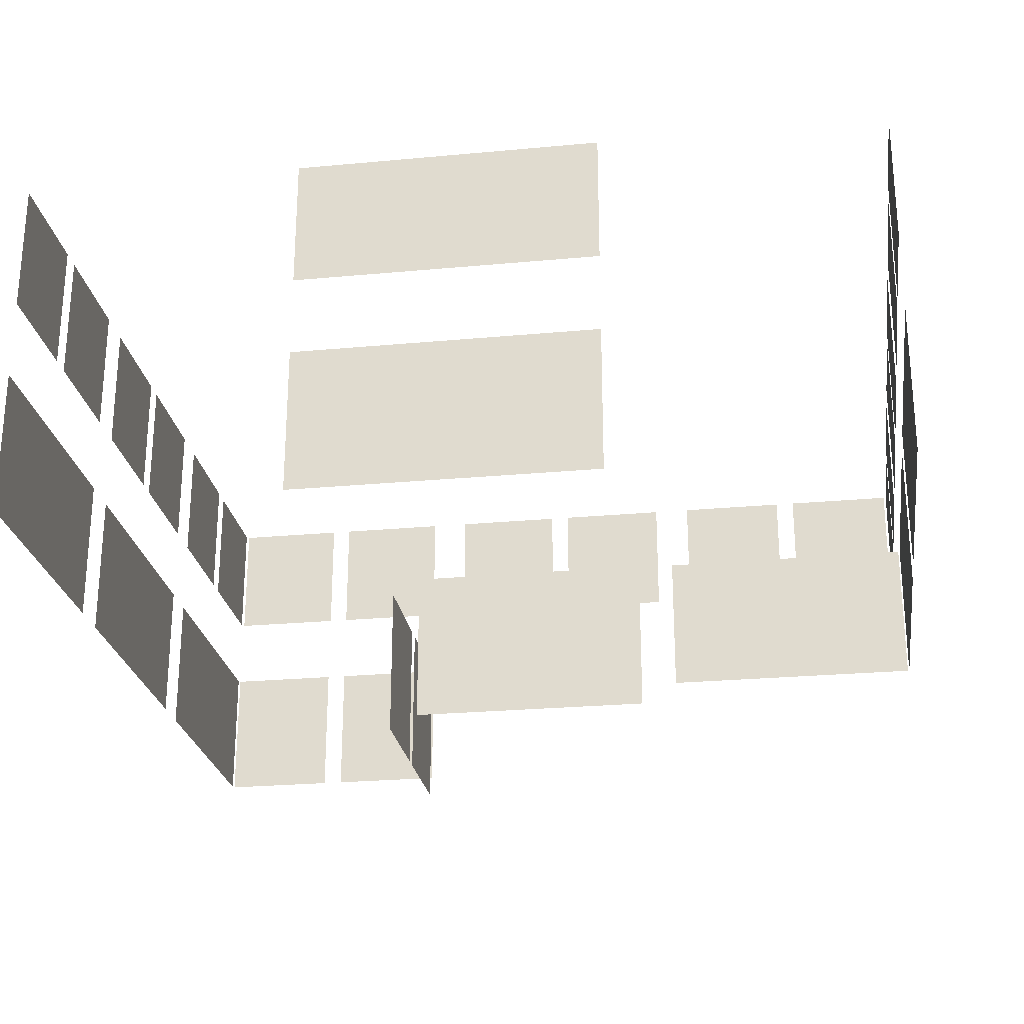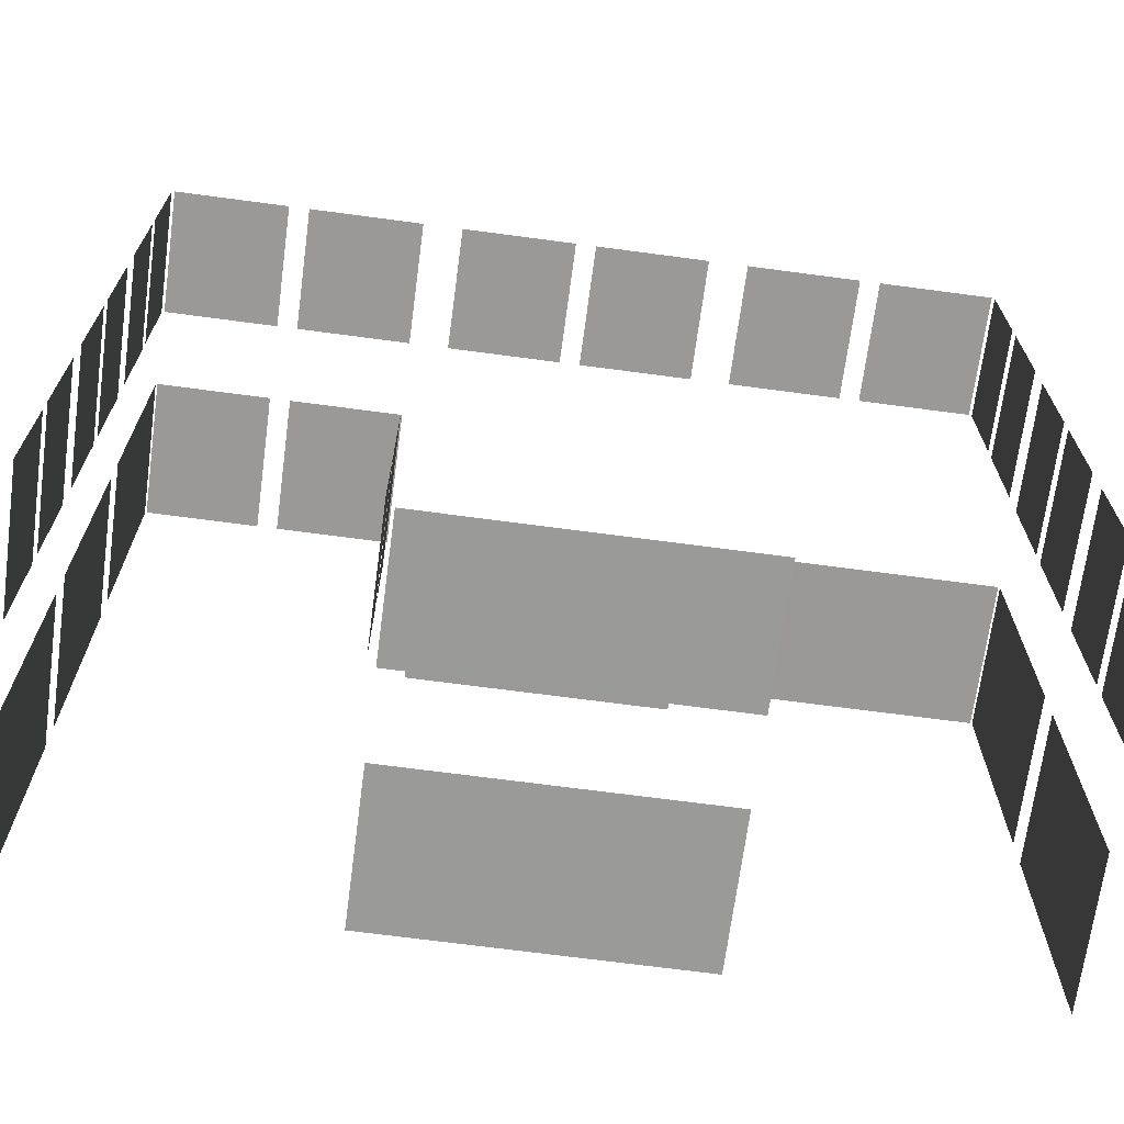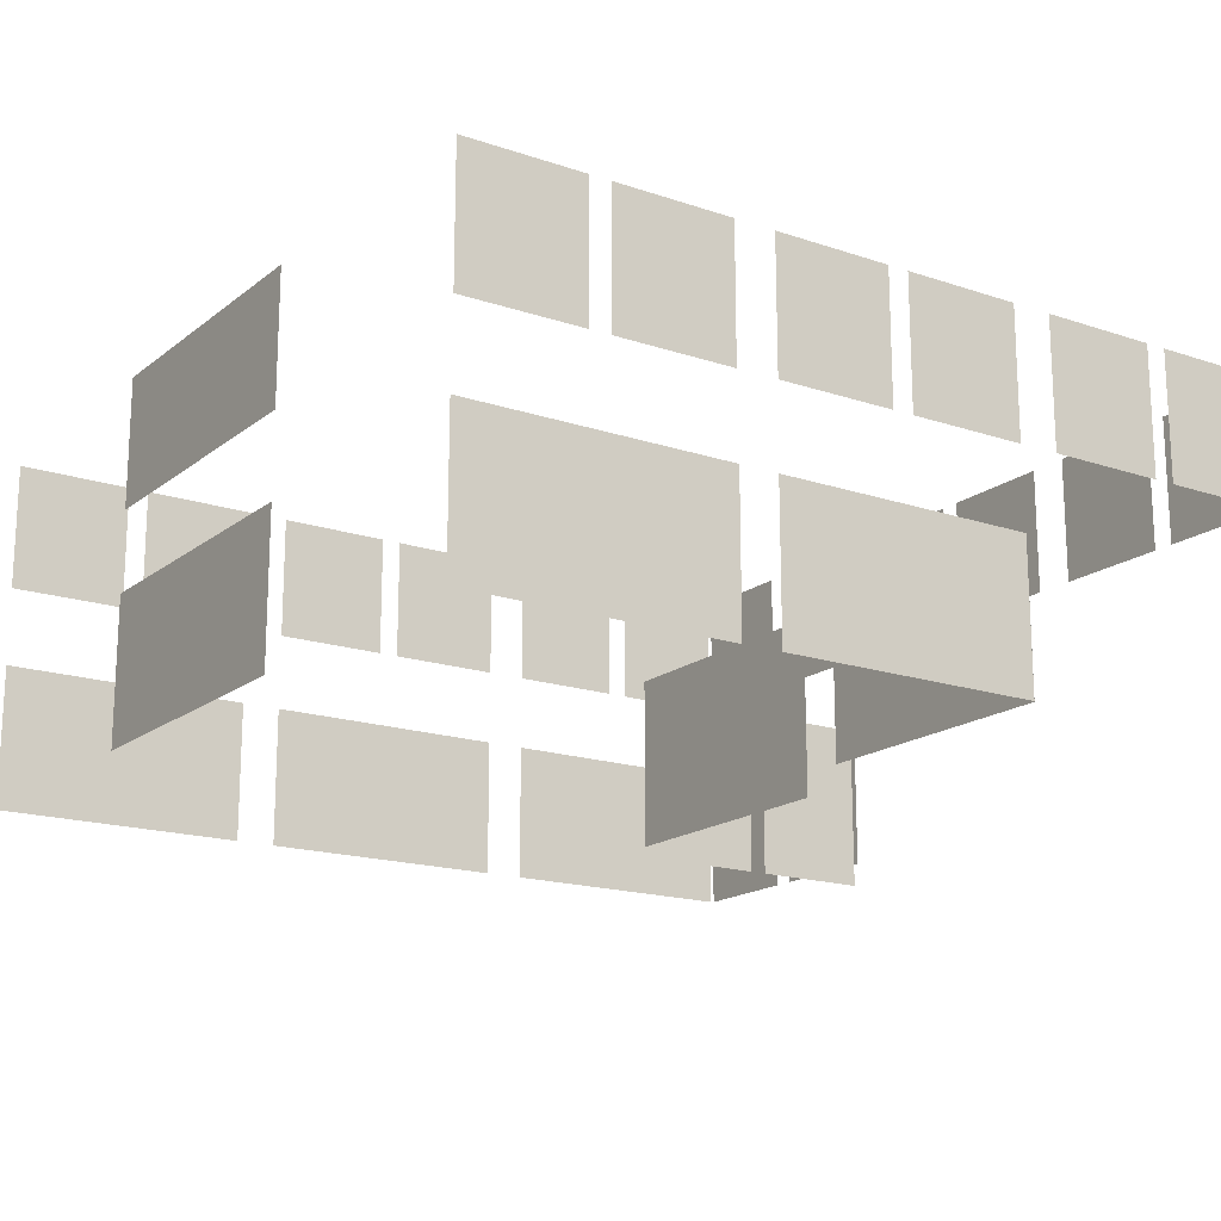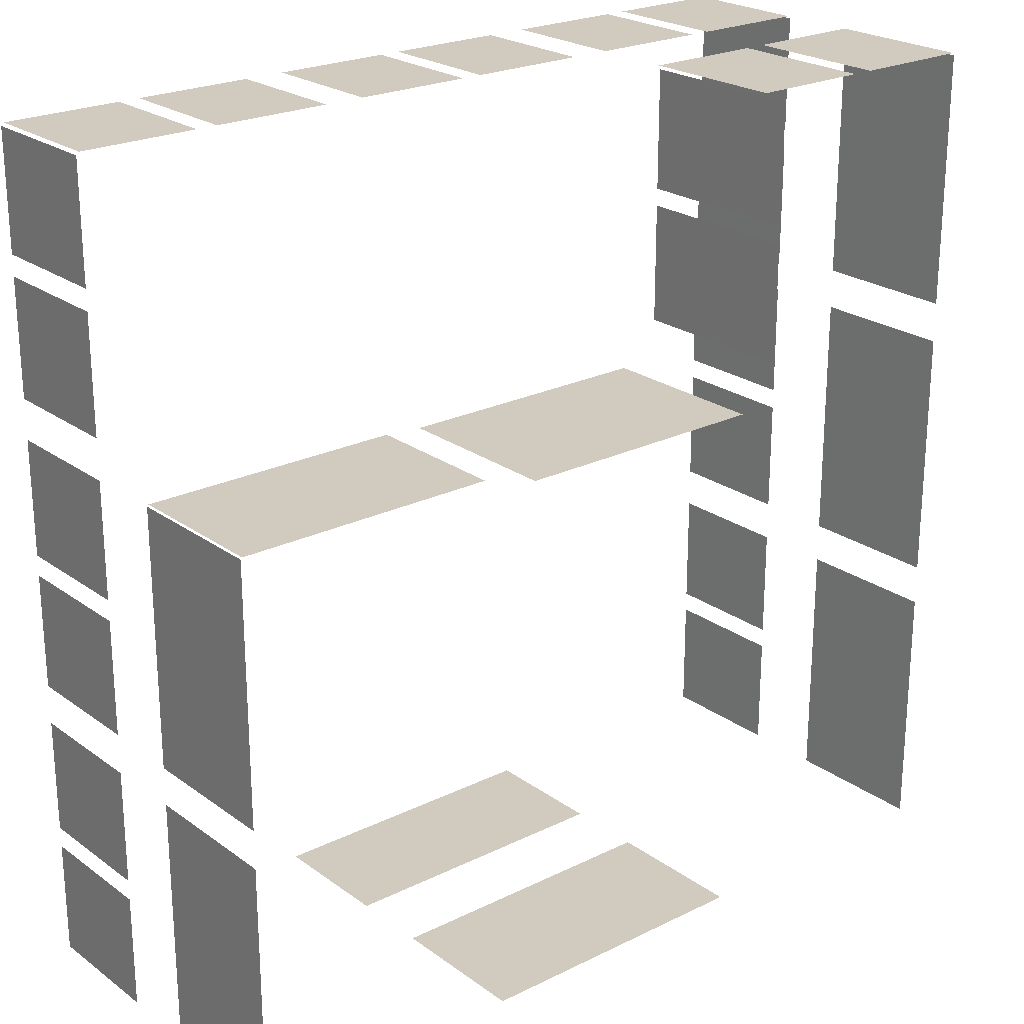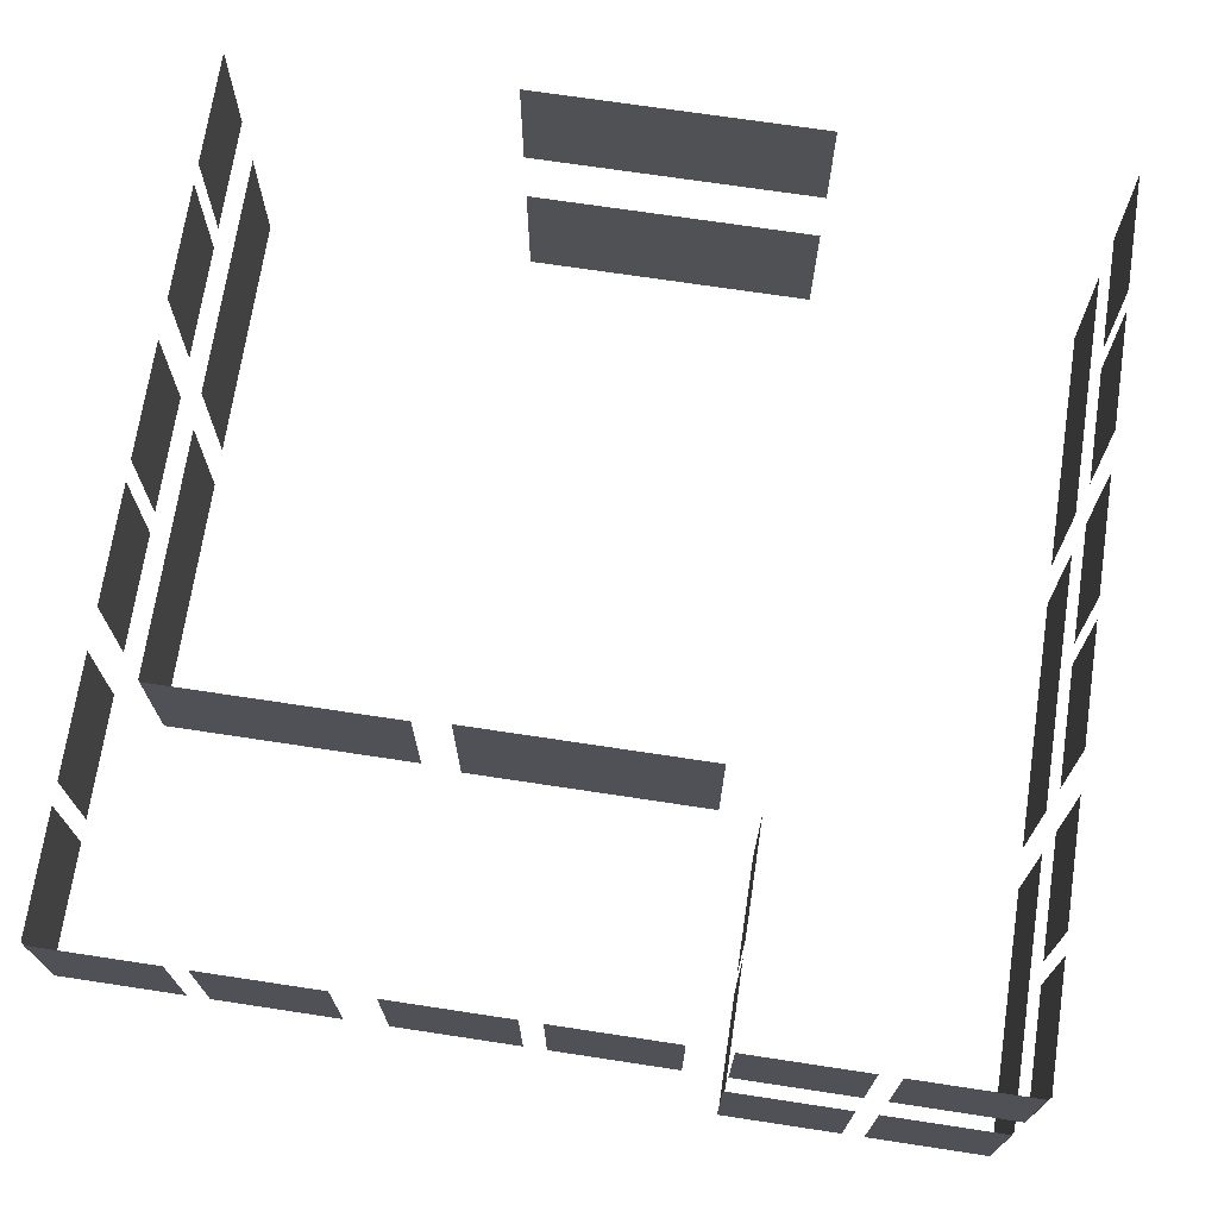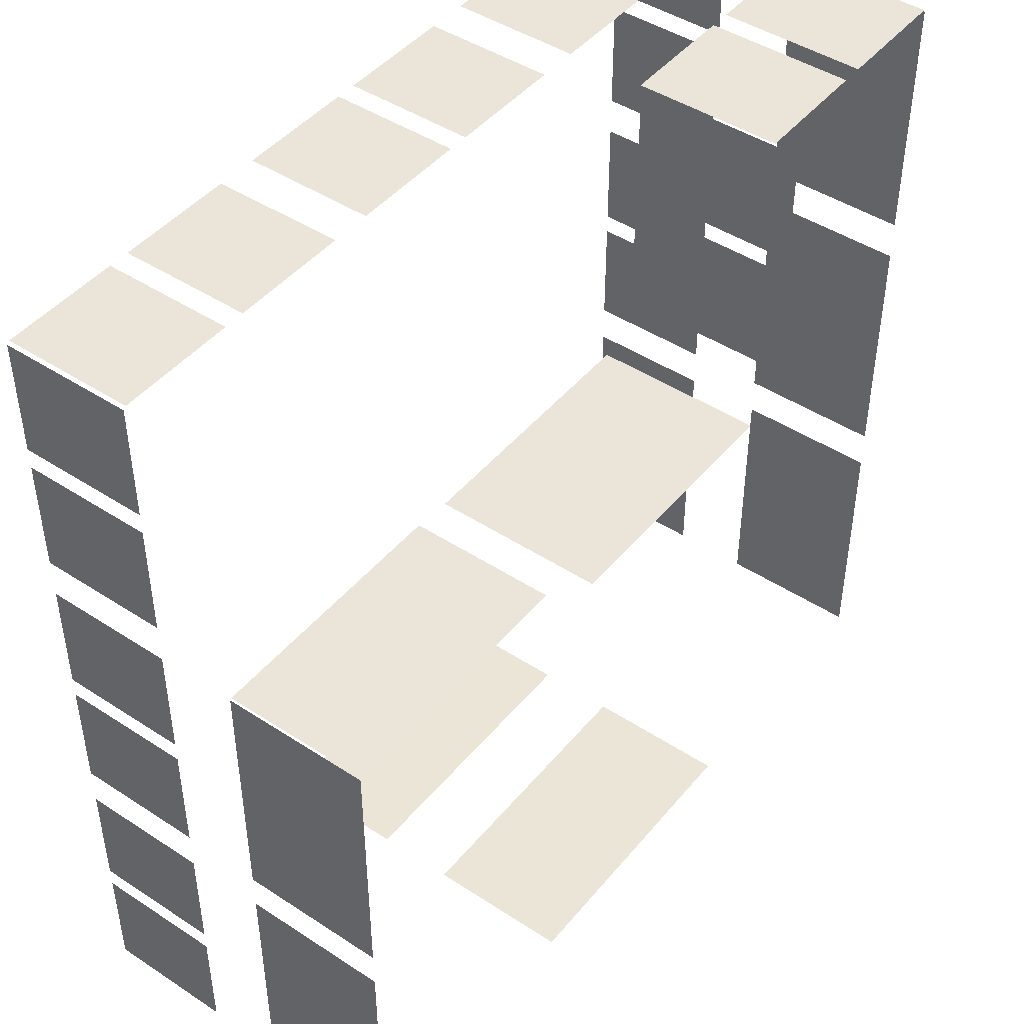
<metadata>
{"format":"obj","ext":"obj","renderer":"f3d","projection":"perspective","resolution":1024,"background":"white","views":[{"elev":-25.0,"azim":-171.4,"up":"+Y"},{"elev":-69.1,"azim":172.4,"up":"+Z"},{"elev":-17.1,"azim":-123.9,"up":"+Y"},{"elev":23.3,"azim":-39.7,"up":"+Z"},{"elev":70.9,"azim":8.6,"up":"+Y"},{"elev":45.5,"azim":-53.0,"up":"+Z"}]}
</metadata>
<code>
v -2.035 -6.861e-06 2.012
v -2.035 0.371 2.012
v 2.035 0.371 2.012
v 2.035 -6.861e-06 2.012
v 2.035 2.65 2.012
v 2.035 0.371 2.012
v -2.035 0.371 2.012
v -2.035 2.65 2.012
v 2.337 5.918 -6.733
v -2.337 5.918 -6.733
v -2.337 3.896 -6.733
v 2.337 3.896 -6.733
v -6.708 0.371 2.059
v -6.708 2.65 2.059
v -2.638 2.65 2.059
v -2.638 0.371 2.059
v 6.733 2.65 -2.017
v 6.733 0.371 -2.017
v 6.733 0.371 2.017
v 6.733 2.65 2.017
v -2.337 0.371 -6.733
v 2.337 0.371 -6.733
v 2.337 2.65 -6.733
v -2.337 2.65 -6.733
v -6.733 2.65 -2.638
v -6.733 0.371 -2.638
v -6.733 0.371 -6.708
v -6.733 2.65 -6.708
v 6.733 2.65 2.656
v 6.733 0.371 2.656
v 6.733 0.371 6.69
v 6.733 2.65 6.69
v 6.733 2.65 -6.69
v 6.733 0.371 -6.69
v 6.733 0.371 -2.656
v 6.733 2.65 -2.656
v -6.733 2.65 2.035
v -6.733 0.371 2.035
v -6.733 0.371 -2.035
v -6.733 2.65 -2.035
v 2.661 0.371 4.809
v 2.661 2.65 4.809
v 2.661 2.65 6.672
v 2.661 0.371 6.672
v 2.661 -6.861e-06 4.809
v 2.661 0.371 4.809
v 2.661 0.371 6.672
v 2.661 -6.861e-06 6.672
v 2.661 2.65 4.538
v 2.661 0.371 4.538
v 2.661 0.371 2.675
v 2.661 2.65 2.675
v 2.661 0.371 4.538
v 2.661 -6.861e-06 4.538
v 2.661 -6.861e-06 2.675
v 2.661 0.371 2.675
v -4.509 3.896 6.733
v -4.509 5.918 6.733
v -2.656 5.918 6.733
v -2.656 3.896 6.733
v -4.838 5.918 6.733
v -4.838 3.896 6.733
v -6.69 3.896 6.733
v -6.69 5.918 6.733
v 0.1646 3.896 6.733
v 0.1646 5.918 6.733
v 2.017 5.918 6.733
v 2.017 3.896 6.733
v -0.1646 5.918 6.733
v -0.1646 3.896 6.733
v -2.017 3.896 6.733
v -2.017 5.918 6.733
v 4.509 5.918 6.733
v 4.509 3.896 6.733
v 2.656 3.896 6.733
v 2.656 5.918 6.733
v 4.838 3.896 6.733
v 4.838 5.918 6.733
v 6.69 5.918 6.733
v 6.69 3.896 6.733
v 4.507 2.65 6.733
v 4.507 0.371 6.733
v 2.638 0.371 6.733
v 2.638 2.65 6.733
v 4.839 0.371 6.733
v 4.839 2.65 6.733
v 6.708 2.65 6.733
v 6.708 0.371 6.733
v -6.733 3.896 4.838
v -6.733 5.918 4.838
v -6.733 5.918 6.69
v -6.733 3.896 6.69
v -6.733 5.918 4.509
v -6.733 3.896 4.509
v -6.733 3.896 2.656
v -6.733 5.918 2.656
v -6.733 5.918 -0.1646
v -6.733 3.896 -0.1646
v -6.733 3.896 -2.017
v -6.733 5.918 -2.017
v -6.733 3.896 0.1646
v -6.733 5.918 0.1646
v -6.733 5.918 2.017
v -6.733 3.896 2.017
v -6.733 3.896 -4.509
v -6.733 5.918 -4.509
v -6.733 5.918 -2.656
v -6.733 3.896 -2.656
v -6.733 5.918 -4.838
v -6.733 3.896 -4.838
v -6.733 3.896 -6.69
v -6.733 5.918 -6.69
v 6.733 5.918 4.838
v 6.733 3.896 4.838
v 6.733 3.896 6.69
v 6.733 5.918 6.69
v 6.733 3.896 4.509
v 6.733 5.918 4.509
v 6.733 5.918 2.656
v 6.733 3.896 2.656
v 6.733 3.896 -0.1646
v 6.733 5.918 -0.1646
v 6.733 5.918 -2.017
v 6.733 3.896 -2.017
v 6.733 5.918 0.1646
v 6.733 3.896 0.1646
v 6.733 3.896 2.017
v 6.733 5.918 2.017
v 6.733 5.918 -4.509
v 6.733 3.896 -4.509
v 6.733 3.896 -2.656
v 6.733 5.918 -2.656
v 6.733 3.896 -4.838
v 6.733 5.918 -4.838
v 6.733 5.918 -6.69
v 6.733 3.896 -6.69
g TS_LA_Buildng_01_209305_40
f 1 3 2
f 1 4 3
f 5 7 6
f 5 8 7
f 9 11 10
f 9 12 11
f 13 15 14
f 13 16 15
f 17 19 18
f 17 20 19
f 21 23 22
f 21 24 23
f 25 27 26
f 25 28 27
f 29 31 30
f 29 32 31
f 33 35 34
f 33 36 35
f 37 39 38
f 37 40 39
f 41 43 42
f 41 44 43
f 45 47 46
f 45 48 47
f 49 51 50
f 49 52 51
f 53 55 54
f 53 56 55
f 57 59 58
f 57 60 59
f 61 63 62
f 61 64 63
f 65 67 66
f 65 68 67
f 69 71 70
f 69 72 71
f 73 75 74
f 73 76 75
f 77 79 78
f 77 80 79
f 81 83 82
f 81 84 83
f 85 87 86
f 85 88 87
f 89 91 90
f 89 92 91
f 93 95 94
f 93 96 95
f 97 99 98
f 97 100 99
f 101 103 102
f 101 104 103
f 105 107 106
f 105 108 107
f 109 111 110
f 109 112 111
f 113 115 114
f 113 116 115
f 117 119 118
f 117 120 119
f 121 123 122
f 121 124 123
f 125 127 126
f 125 128 127
f 129 131 130
f 129 132 131
f 133 135 134
f 133 136 135

</code>
